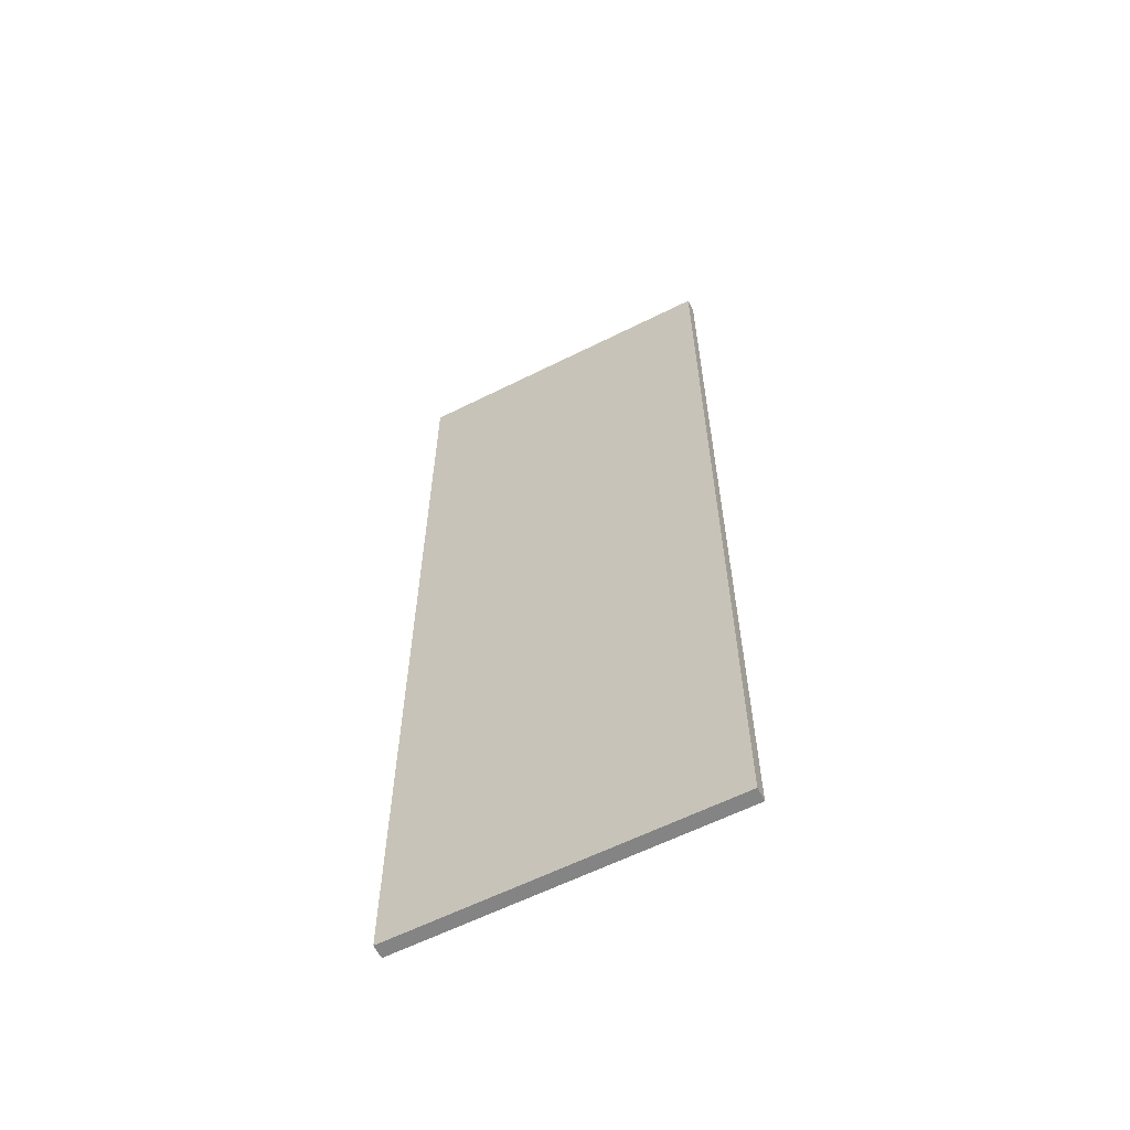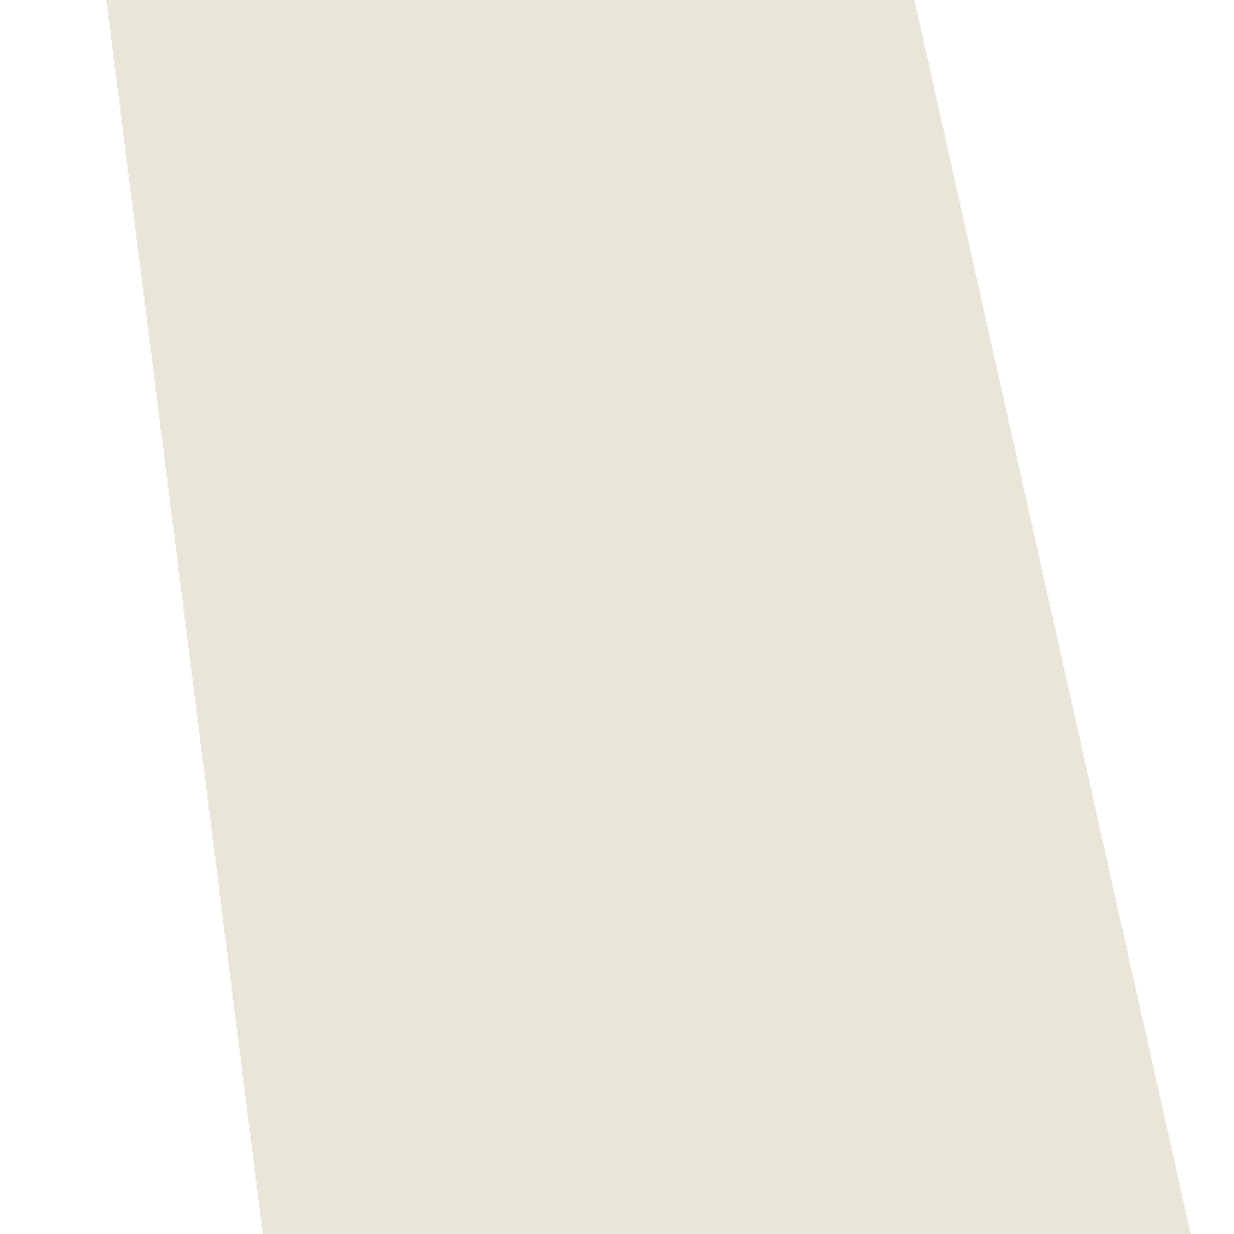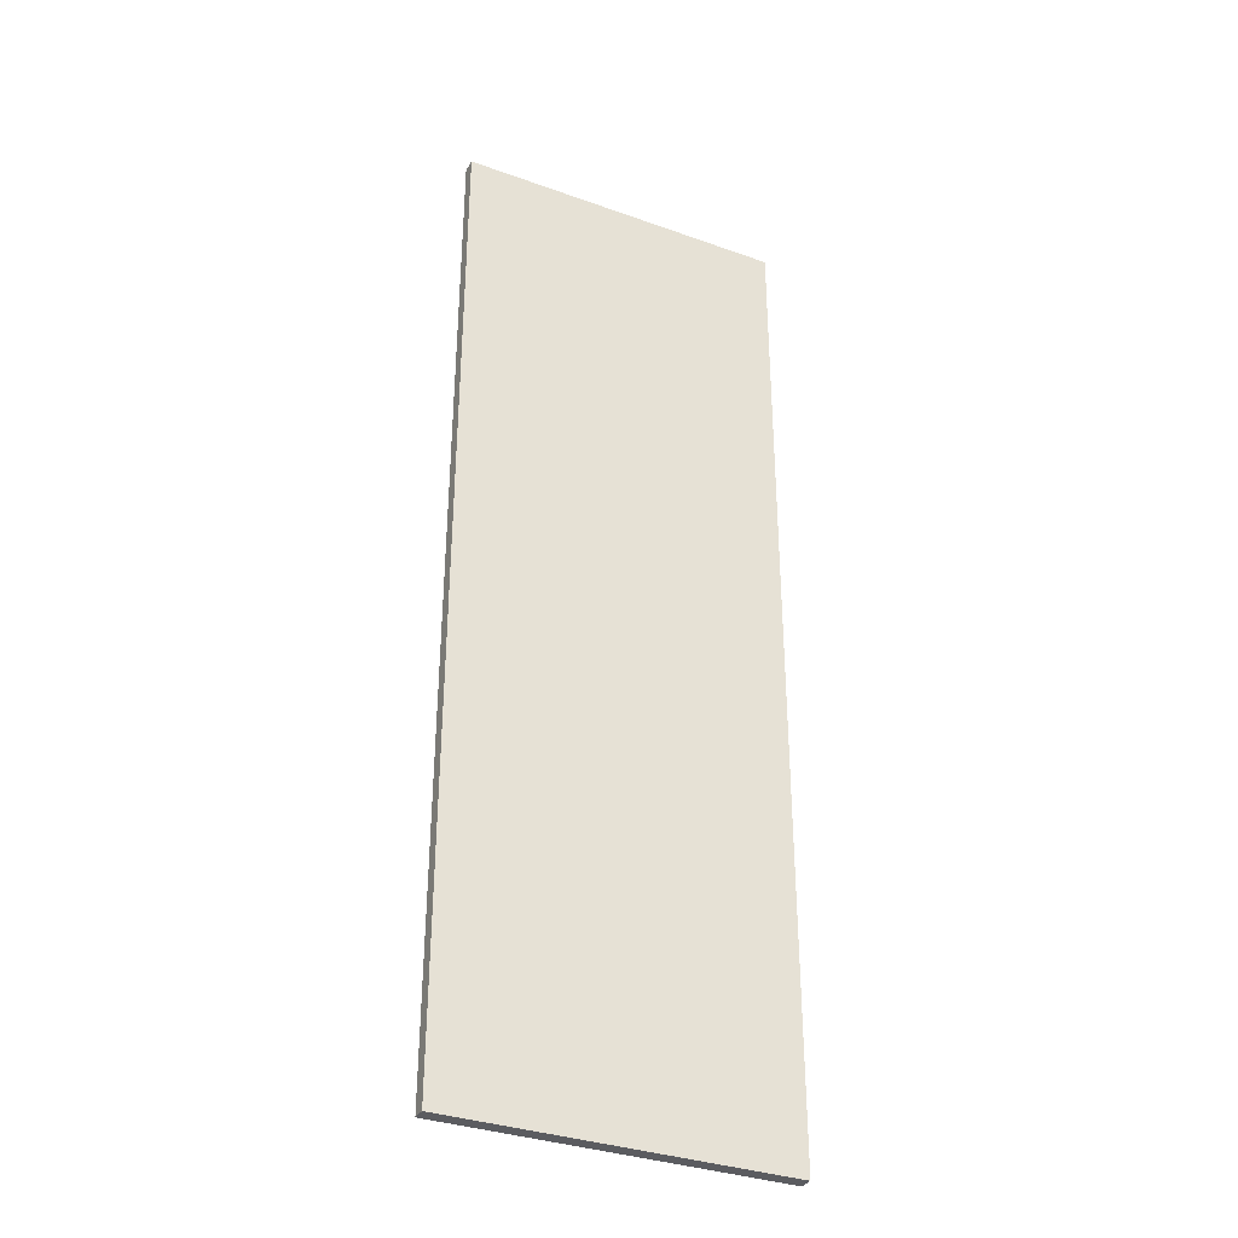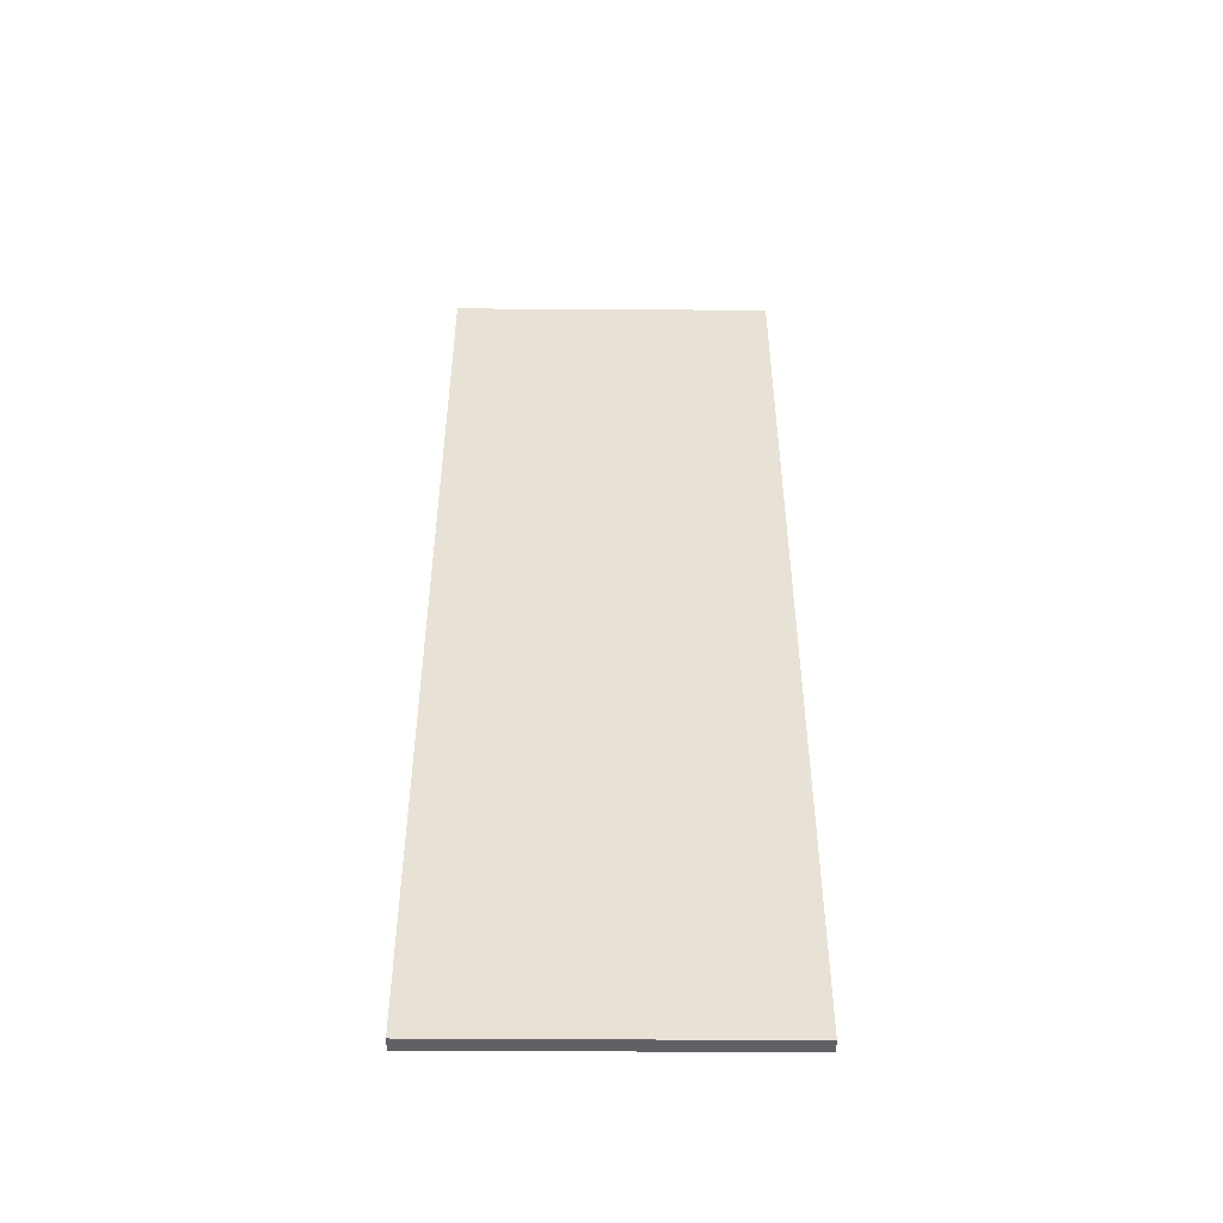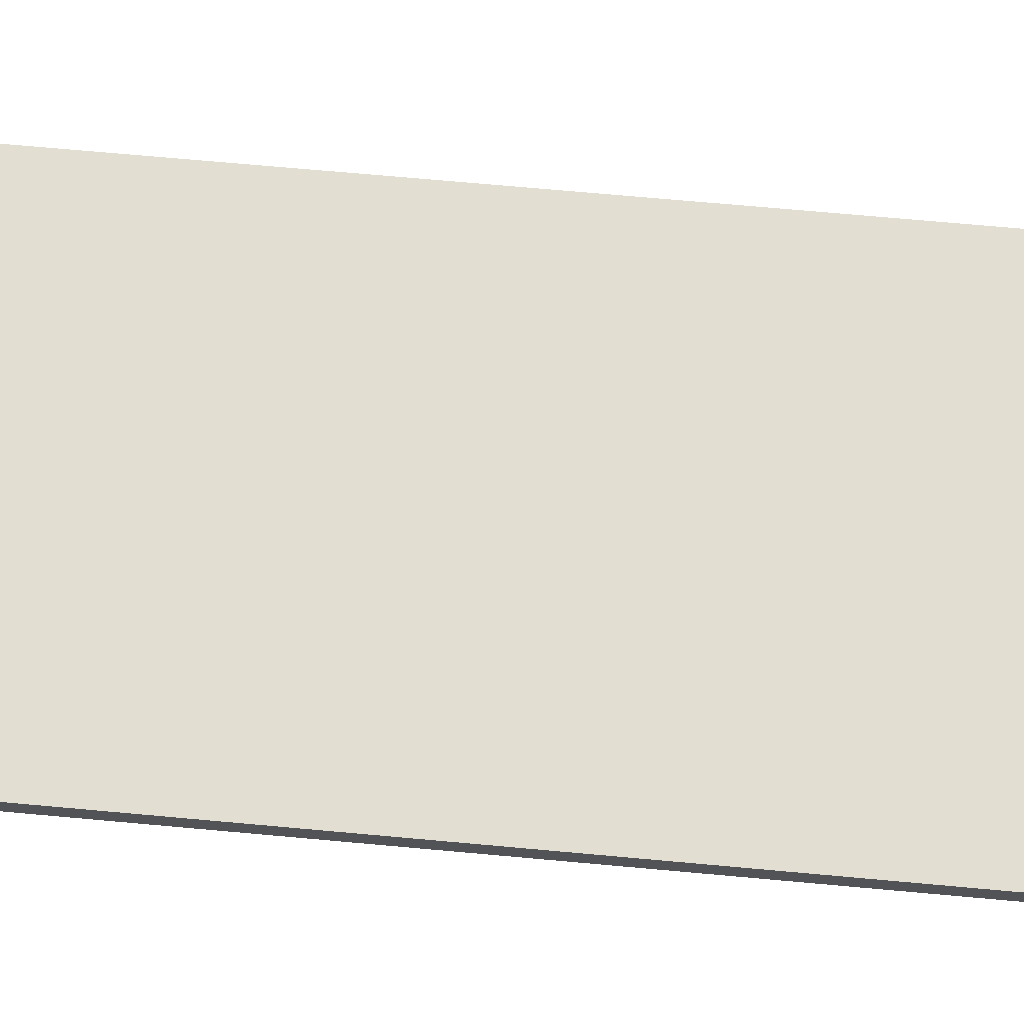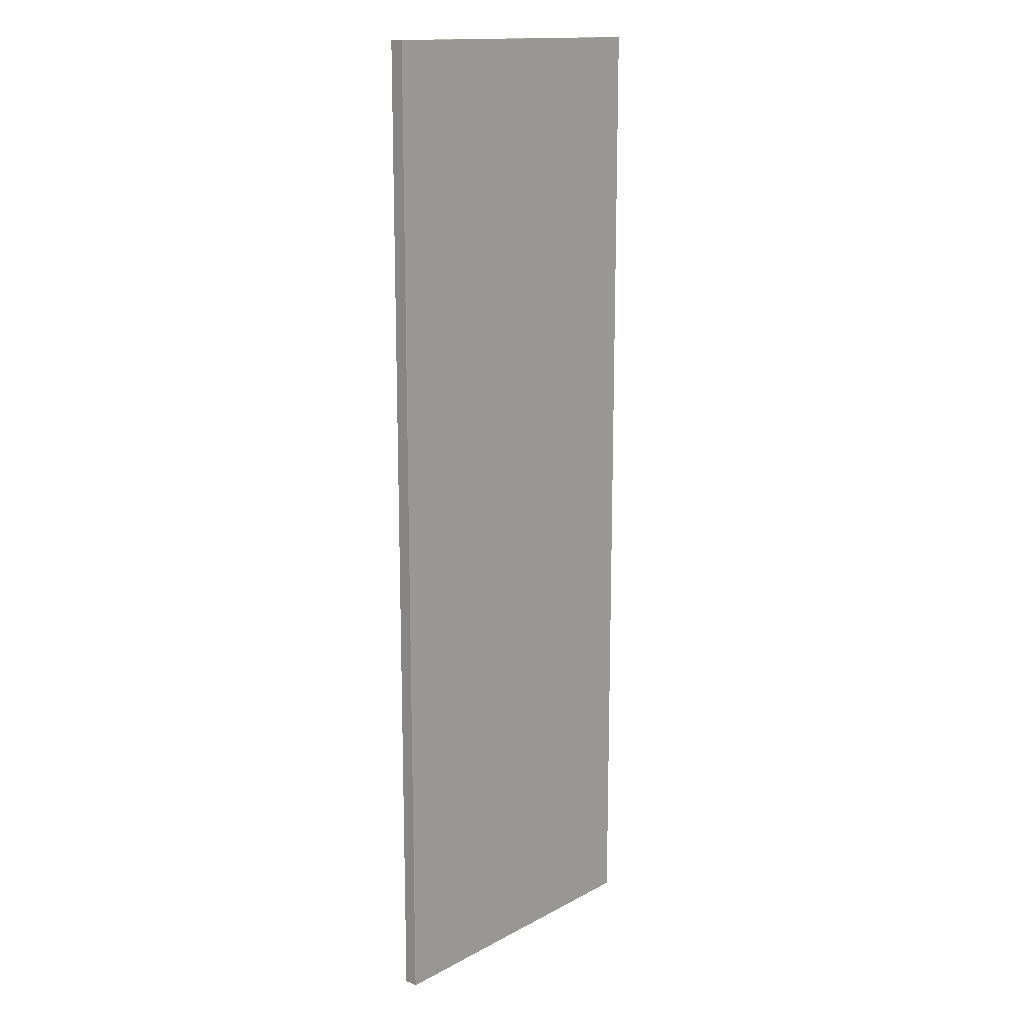
<metadata>
{"format":"obj","ext":"obj","renderer":"f3d","projection":"perspective","resolution":1024,"background":"white","views":[{"elev":-61.3,"azim":-153.0,"up":"+Z"},{"elev":59.7,"azim":-8.6,"up":"+Y"},{"elev":-34.5,"azim":154.3,"up":"+Z"},{"elev":-50.0,"azim":179.6,"up":"+Z"},{"elev":67.6,"azim":95.3,"up":"+Y"},{"elev":14.9,"azim":131.5,"up":"+Z"}]}
</metadata>
<code>
o Cube_Cube.001
v 3 -0.125 -9
v 3 -0.125 9
v -3 -0.125 9
v -3 -0.125 -9
v 3 0.125 -9
v 3 0.125 9
v -3 0.125 9
v -3 0.125 -9
f 1 4 8 5
f 7 8 4 3
f 2 6 7 3
f 1 5 6 2
f 5 8 7 6
f 4 1 2 3

</code>
